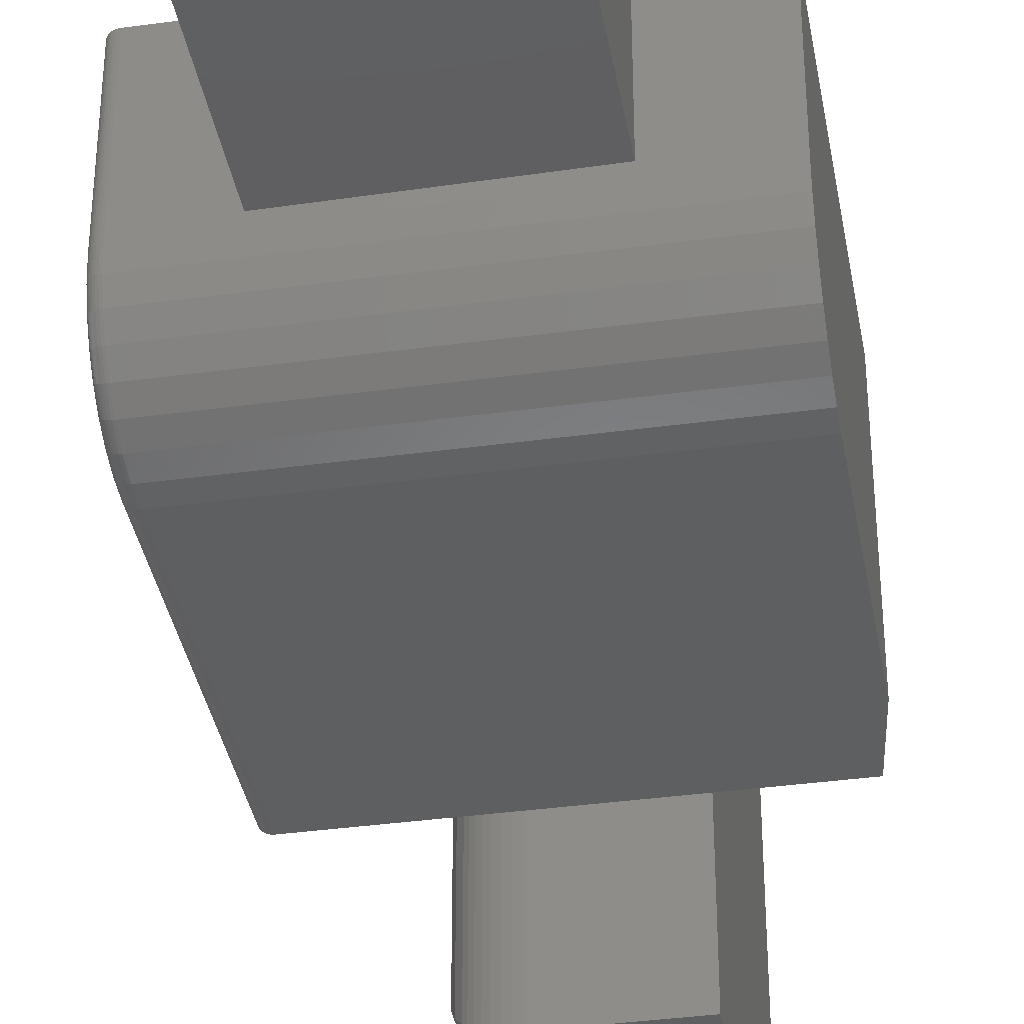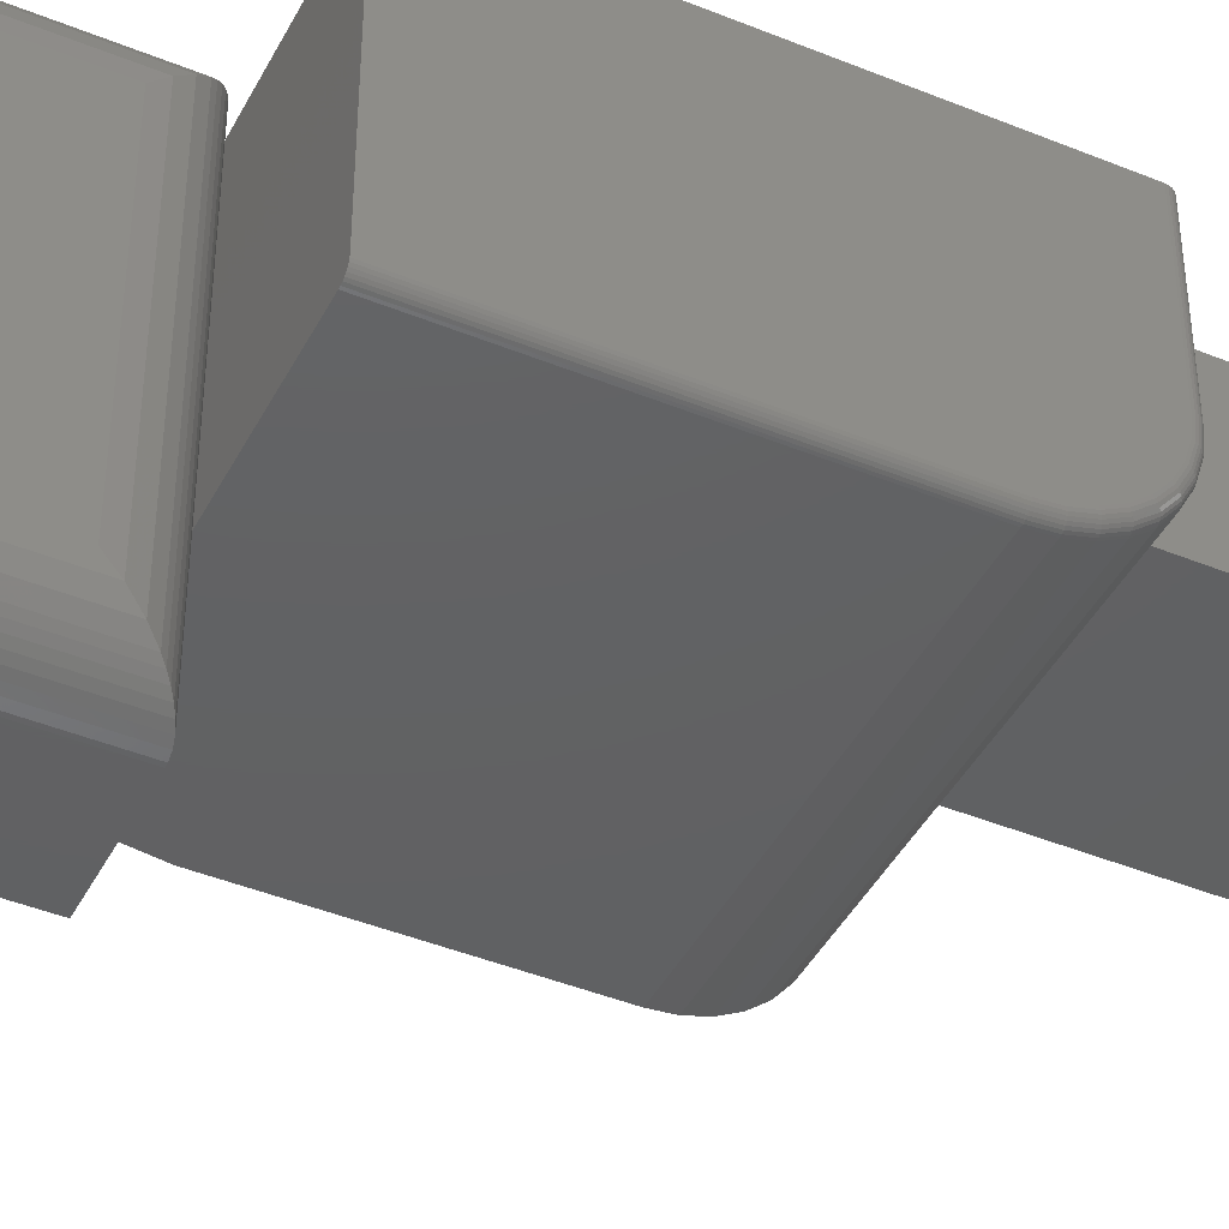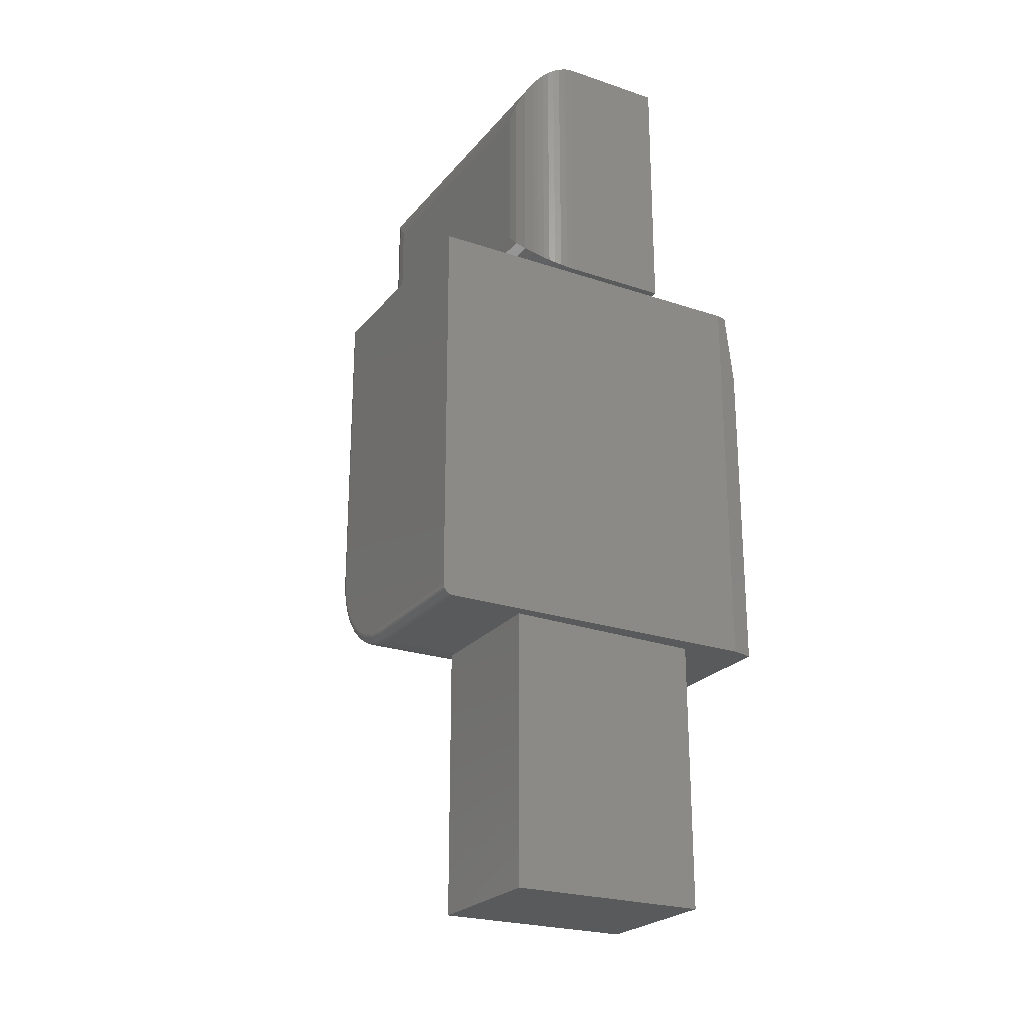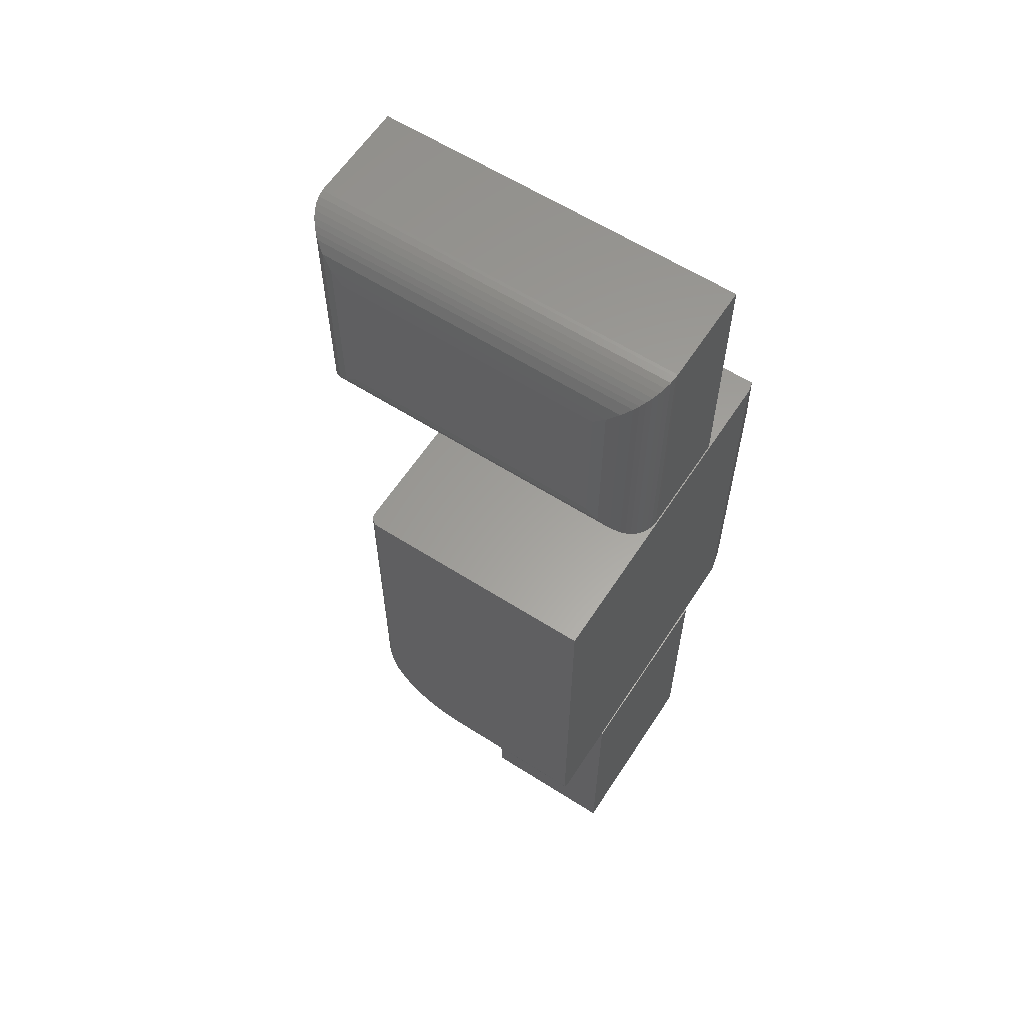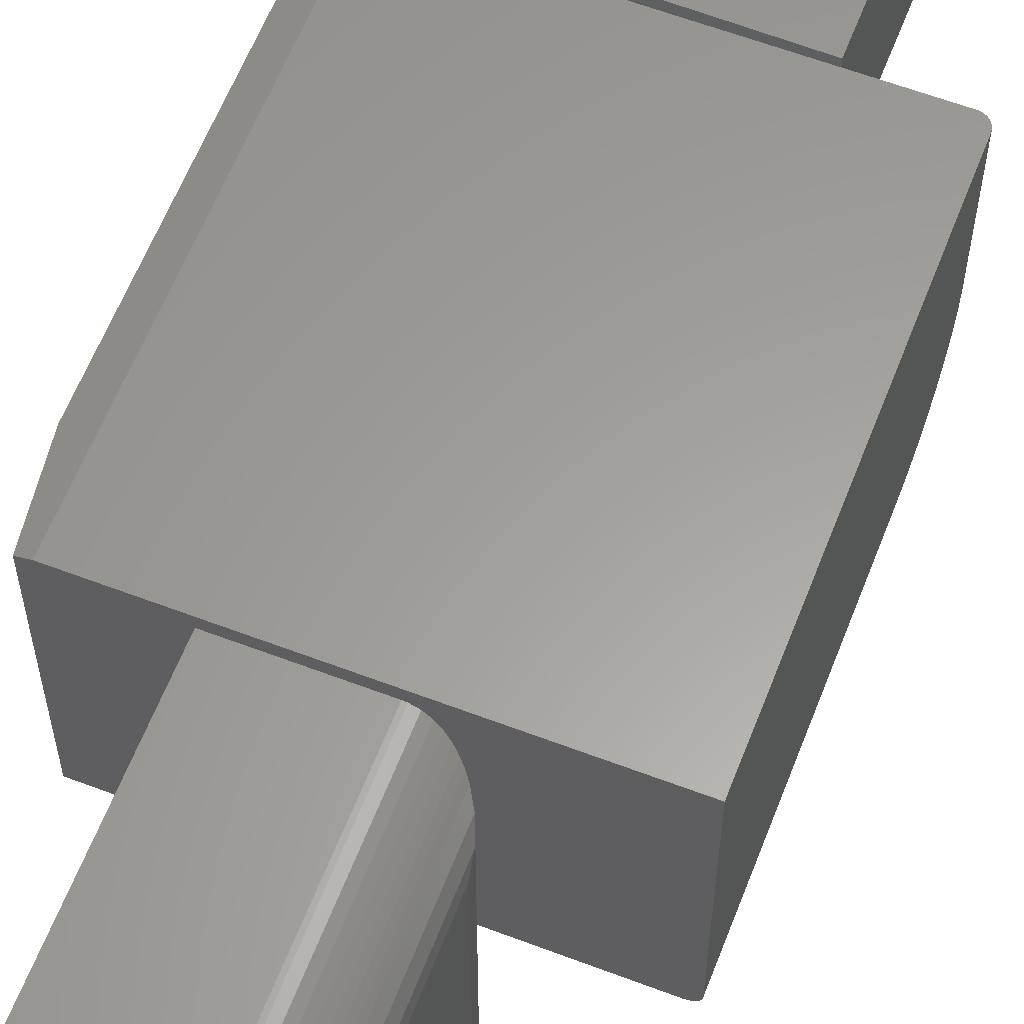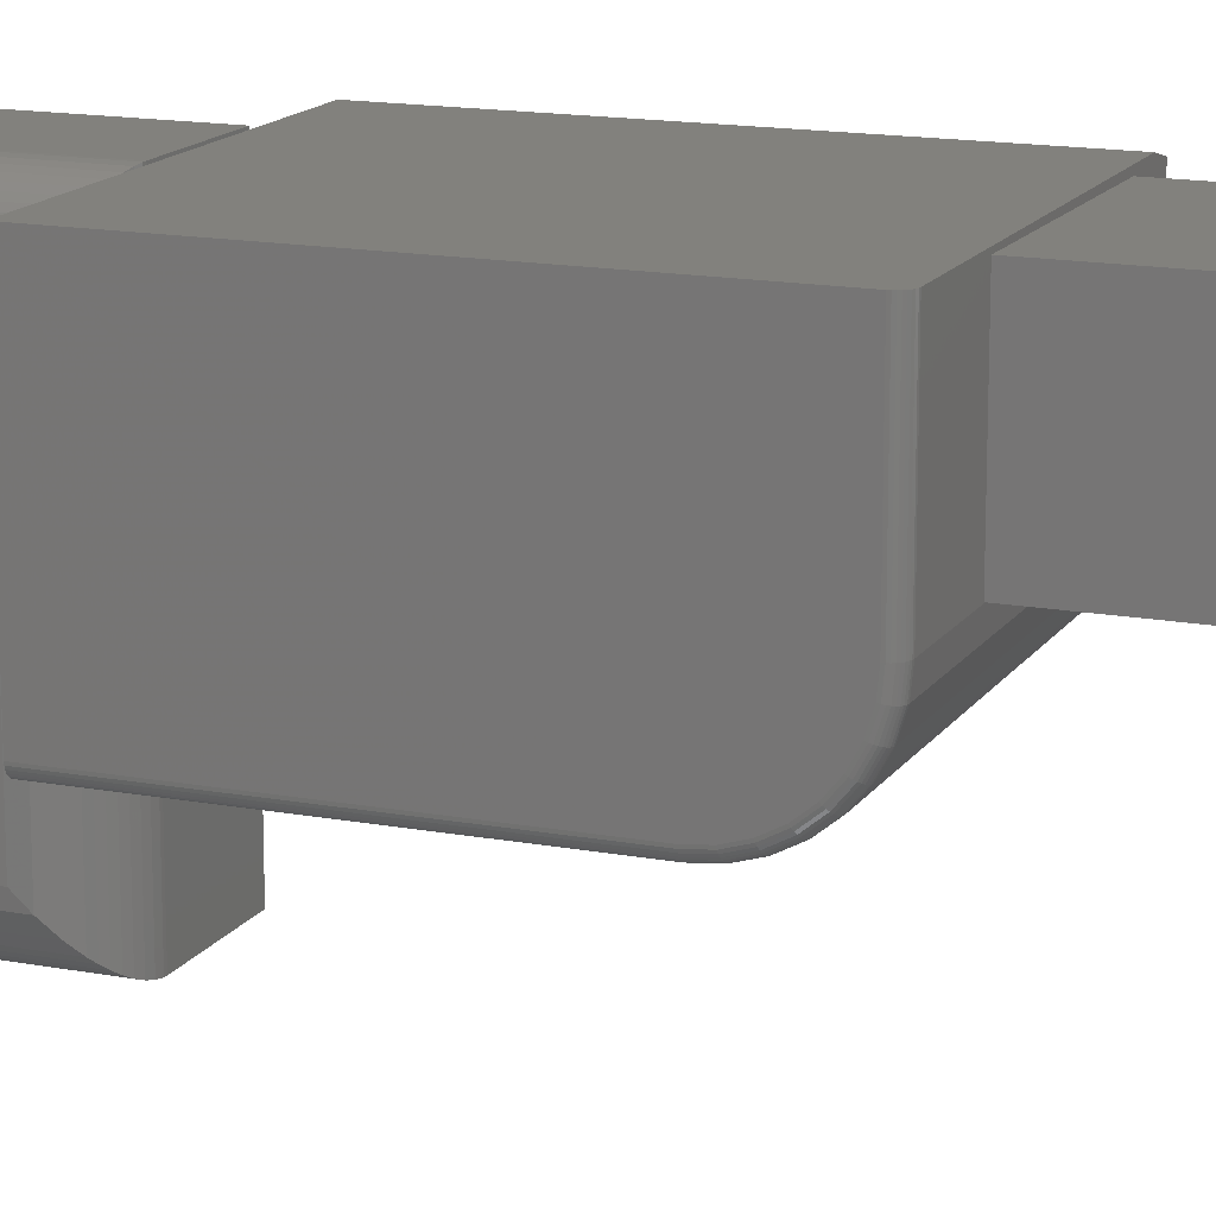
<metadata>
{"format":"stl","ext":"stl","renderer":"f3d","projection":"perspective","resolution":1024,"background":"white","views":[{"elev":-37.2,"azim":-170.0,"up":"+Y"},{"elev":-43.1,"azim":64.1,"up":"+Y"},{"elev":-23.9,"azim":150.8,"up":"+Z"},{"elev":60.9,"azim":123.0,"up":"+Z"},{"elev":60.9,"azim":21.2,"up":"+Y"},{"elev":15.1,"azim":111.9,"up":"+Y"}]}
</metadata>
<code>
# stl→obj: 176 verts, 340 faces
v -0.1094 -0.5625 0.2578
v 0.04276 -0.5625 0.2578
v -0.1094 -0.5625 0.6484
v 0.04276 -0.5625 0.6484
v -0.1094 0 0.2578
v -0.1094 2.168e-17 0.6484
v 0.04276 8.445e-18 0.2578
v 0.04276 4.401e-17 0.6484
v 0.1209 -0.07812 0.3359
v 0.1209 -0.07812 0.5703
v 0.1209 -0.4844 0.3359
v 0.1209 -0.4844 0.5703
v 0.1187 -0.05977 0.5887
v 0.1187 -0.5027 0.5887
v 0.06755 -0.004035 0.6444
v 0.07653 -0.5548 0.6408
v 0.07653 -0.007676 0.6408
v 0.08455 -0.5504 0.6363
v 0.08455 -0.01212 0.6363
v 0.09174 -0.5452 0.6312
v 0.09174 -0.01726 0.6312
v 0.09808 -0.5395 0.6255
v 0.09808 -0.02296 0.6255
v 0.1036 -0.5334 0.6194
v 0.1121 -0.04218 0.6063
v 0.1121 -0.5203 0.6063
v 0.04761 -0.0001505 0.6483
v 0.04761 -0.5623 0.6483
v 0.05779 -0.001459 0.647
v 0.05779 -0.561 0.647
v 0.06755 -0.5585 0.6444
v 0.1036 -0.02908 0.6194
v 0.1187 -0.05977 0.3176
v 0.06755 -0.004039 0.2618
v 0.07653 -0.007676 0.2655
v 0.08455 -0.01212 0.2699
v 0.09174 -0.01726 0.2751
v 0.09808 -0.02296 0.2808
v 0.1121 -0.04218 0.3
v 0.04761 -0.0001505 0.258
v 0.05779 -0.001463 0.2593
v 0.1036 -0.02908 0.2869
v 0.1187 -0.5027 0.3176
v 0.1121 -0.5203 0.3
v 0.1036 -0.5334 0.2869
v 0.09808 -0.5395 0.2808
v 0.09174 -0.5452 0.2751
v 0.08455 -0.5504 0.2699
v 0.07653 -0.5548 0.2655
v 0.06755 -0.5585 0.2619
v 0.04761 -0.5623 0.258
v 0.05779 -0.561 0.2593
v -0.1406 -0.2109 -0.75
v 0.1488 -0.2109 -0.75
v -0.1406 -0.2109 -0.3558
v 0.1488 -0.2109 -0.3516
v -0.1406 0 -0.75
v -0.1406 4.377e-17 -0.3558
v 0.1488 1.606e-17 -0.75
v 0.1488 6.03e-17 -0.3516
v 0.2719 -0.3438 0.25
v 0.2719 6.28e-17 0.25
v 0.2622 -0.3582 0.25
v -0.2344 3.469e-17 0.25
v -0.25 -0.003906 0.25
v -0.25 -0.3594 0.25
v 0.2562 -0.3594 0.25
v 0.2593 -0.3591 0.25
v 0.2716 -0.3468 0.25
v 0.2649 -0.3567 0.25
v 0.2673 -0.3548 0.25
v 0.2692 -0.3524 0.25
v 0.2707 -0.3497 0.25
v -0.2656 -0.3594 -0.2031
v 0.2562 -0.3594 -0.2031
v -0.2656 -0.3594 0.1406
v -0.2344 1.735e-18 -0.3438
v -0.2656 -0.007812 -0.3438
v -0.2656 -0.007812 0.1406
v -0.2656 -0.2188 -0.3438
v -0.2656 -0.2462 -0.341
v -0.2656 -0.2726 -0.333
v -0.2656 -0.2969 -0.3201
v -0.2656 -0.3182 -0.3026
v -0.2656 -0.3357 -0.2813
v -0.2656 -0.3487 -0.2569
v -0.2656 -0.3567 -0.2306
v 0.2562 2.897e-17 -0.3438
v 0.2562 -0.2188 -0.3438
v 0.2622 2.937e-17 -0.3426
v 0.2593 2.916e-17 -0.3434
v 0.2719 3.07e-17 -0.3281
v 0.2716 3.052e-17 -0.3312
v 0.2707 3.031e-17 -0.3341
v 0.2692 3.008e-17 -0.3368
v 0.2673 2.984e-17 -0.3392
v 0.2649 2.96e-17 -0.3411
v 0.2562 -0.2462 -0.341
v 0.2562 -0.2726 -0.333
v 0.2562 -0.2969 -0.3201
v 0.2562 -0.3182 -0.3026
v 0.2562 -0.3357 -0.2813
v 0.2562 -0.3487 -0.2569
v 0.2562 -0.3567 -0.2306
v 0.2719 -0.3438 -0.2031
v 0.2719 -0.3413 -0.2275
v 0.2719 -0.3342 -0.251
v 0.2719 -0.3227 -0.2726
v 0.2719 -0.3071 -0.2915
v 0.2719 -0.2882 -0.3071
v 0.2719 -0.2666 -0.3186
v 0.2719 -0.2431 -0.3257
v 0.2719 -0.2188 -0.3281
v 0.2716 -0.2188 -0.3312
v 0.2707 -0.2188 -0.3341
v 0.2692 -0.2188 -0.3368
v 0.2673 -0.2188 -0.3392
v 0.2649 -0.2188 -0.3411
v 0.2622 -0.2188 -0.3426
v 0.2593 -0.2188 -0.3434
v 0.2716 -0.3468 -0.2031
v 0.2707 -0.3497 -0.2031
v 0.2692 -0.3524 -0.2031
v 0.2673 -0.3548 -0.2031
v 0.2649 -0.3567 -0.2031
v 0.2622 -0.3582 -0.2031
v 0.2593 -0.3591 -0.2031
v 0.2716 -0.2437 -0.3287
v 0.2707 -0.2443 -0.3316
v 0.2692 -0.2448 -0.3342
v 0.2673 -0.2453 -0.3366
v 0.2649 -0.2457 -0.3385
v 0.2622 -0.246 -0.3399
v 0.2593 -0.2461 -0.3408
v 0.2716 -0.3443 -0.2281
v 0.2707 -0.3472 -0.2287
v 0.2692 -0.3499 -0.2292
v 0.2673 -0.3522 -0.2297
v 0.2649 -0.3541 -0.23
v 0.2622 -0.3555 -0.2303
v 0.2593 -0.3564 -0.2305
v 0.2716 -0.3371 -0.2521
v 0.2707 -0.3398 -0.2532
v 0.2692 -0.3423 -0.2543
v 0.2673 -0.3444 -0.2552
v 0.2649 -0.3462 -0.2559
v 0.2622 -0.3476 -0.2565
v 0.2593 -0.3484 -0.2568
v 0.2716 -0.3252 -0.2743
v 0.2707 -0.3277 -0.2759
v 0.2692 -0.3299 -0.2774
v 0.2673 -0.3319 -0.2787
v 0.2649 -0.3335 -0.2798
v 0.2622 -0.3347 -0.2806
v 0.2593 -0.3354 -0.2811
v 0.2716 -0.3093 -0.2937
v 0.2707 -0.3114 -0.2957
v 0.2692 -0.3133 -0.2977
v 0.2673 -0.315 -0.2993
v 0.2649 -0.3163 -0.3007
v 0.2622 -0.3173 -0.3017
v 0.2593 -0.318 -0.3023
v 0.2716 -0.2899 -0.3096
v 0.2707 -0.2915 -0.312
v 0.2692 -0.293 -0.3143
v 0.2673 -0.2943 -0.3162
v 0.2649 -0.2954 -0.3179
v 0.2622 -0.2962 -0.3191
v 0.2593 -0.2967 -0.3198
v 0.2716 -0.2678 -0.3214
v 0.2707 -0.2689 -0.3241
v 0.2692 -0.2699 -0.3266
v 0.2673 -0.2708 -0.3288
v 0.2649 -0.2716 -0.3306
v 0.2622 -0.2721 -0.3319
v 0.2593 -0.2725 -0.3328
f 1 2 3
f 3 2 4
f 5 6 7
f 7 6 8
f 8 6 4
f 4 6 3
f 9 10 11
f 11 10 12
f 5 7 1
f 1 7 2
f 12 13 14
f 12 10 13
f 15 16 17
f 17 16 18
f 17 18 19
f 19 18 20
f 19 20 21
f 21 20 22
f 21 22 23
f 23 22 24
f 25 26 14
f 25 14 13
f 8 4 27
f 27 4 28
f 27 28 29
f 29 28 30
f 29 30 15
f 15 30 31
f 15 31 16
f 26 25 24
f 24 25 32
f 24 32 23
f 10 33 13
f 10 9 33
f 34 17 35
f 35 17 19
f 35 19 36
f 36 19 21
f 36 21 37
f 37 21 23
f 37 23 38
f 38 23 32
f 39 25 13
f 39 13 33
f 7 8 40
f 40 8 27
f 40 27 41
f 41 27 29
f 41 29 34
f 34 29 15
f 34 15 17
f 25 39 32
f 32 39 42
f 32 42 38
f 9 43 33
f 9 11 43
f 33 43 44
f 42 45 46
f 42 46 38
f 38 46 47
f 38 47 37
f 37 47 48
f 37 48 36
f 36 48 49
f 36 49 35
f 35 49 50
f 45 42 44
f 44 42 39
f 44 39 33
f 2 7 51
f 51 7 40
f 51 40 52
f 52 40 41
f 52 41 50
f 50 41 34
f 50 34 35
f 11 14 43
f 11 12 14
f 43 14 26
f 45 24 22
f 45 22 46
f 46 22 20
f 46 20 47
f 47 20 18
f 47 18 48
f 48 18 16
f 48 16 49
f 49 16 31
f 24 45 26
f 26 45 44
f 26 44 43
f 4 2 28
f 28 2 51
f 28 51 30
f 30 51 52
f 30 52 31
f 31 52 50
f 31 50 49
f 6 5 3
f 3 5 1
f 53 54 55
f 55 54 56
f 57 58 59
f 59 58 60
f 55 58 53
f 53 58 57
f 56 60 55
f 55 60 58
f 54 59 56
f 56 59 60
f 53 57 54
f 54 57 59
f 61 62 63
f 64 65 66
f 64 66 67
f 64 67 68
f 64 68 63
f 64 63 62
f 69 61 63
f 69 63 70
f 69 70 71
f 69 71 72
f 69 72 73
f 74 75 76
f 76 75 67
f 76 67 66
f 77 78 64
f 64 78 79
f 64 79 65
f 78 80 81
f 78 81 82
f 78 82 83
f 78 83 84
f 78 84 85
f 78 85 86
f 78 86 87
f 78 87 74
f 78 74 76
f 78 76 79
f 66 65 76
f 76 65 79
f 88 89 77
f 77 89 80
f 77 80 78
f 90 91 88
f 64 62 92
f 64 92 93
f 64 93 94
f 64 94 77
f 77 94 95
f 77 95 96
f 77 96 97
f 77 97 90
f 77 90 88
f 80 89 81
f 81 89 98
f 81 98 82
f 82 98 99
f 82 99 83
f 83 99 100
f 83 100 84
f 84 100 101
f 84 101 85
f 85 101 102
f 85 102 86
f 86 102 103
f 86 103 87
f 87 103 104
f 87 104 74
f 74 104 75
f 105 106 107
f 105 107 108
f 105 108 109
f 105 109 110
f 105 110 111
f 105 111 112
f 105 112 113
f 105 113 92
f 105 92 62
f 105 62 61
f 92 113 93
f 93 113 114
f 93 114 94
f 94 114 115
f 94 115 95
f 95 115 116
f 95 116 96
f 96 116 117
f 96 117 97
f 97 117 118
f 97 118 90
f 90 118 119
f 90 119 91
f 91 119 120
f 91 120 88
f 88 120 89
f 105 61 121
f 121 61 69
f 121 69 122
f 122 69 73
f 122 73 123
f 123 73 72
f 123 72 124
f 124 72 71
f 124 71 125
f 125 71 70
f 125 70 126
f 126 70 63
f 126 63 127
f 127 63 68
f 127 68 75
f 75 68 67
f 113 112 114
f 114 112 128
f 114 128 115
f 115 128 129
f 115 129 116
f 116 129 130
f 116 130 117
f 117 130 131
f 117 131 118
f 118 131 132
f 118 132 119
f 119 132 133
f 119 133 120
f 120 133 134
f 120 134 89
f 89 134 98
f 106 105 135
f 135 105 121
f 135 121 136
f 136 121 122
f 136 122 137
f 137 122 123
f 137 123 138
f 138 123 124
f 138 124 139
f 139 124 125
f 139 125 140
f 140 125 126
f 140 126 141
f 141 126 127
f 141 127 104
f 104 127 75
f 107 106 142
f 142 106 135
f 142 135 143
f 143 135 136
f 143 136 144
f 144 136 137
f 144 137 145
f 145 137 138
f 145 138 146
f 146 138 139
f 146 139 147
f 147 139 140
f 147 140 148
f 148 140 141
f 148 141 103
f 103 141 104
f 108 107 149
f 149 107 142
f 149 142 150
f 150 142 143
f 150 143 151
f 151 143 144
f 151 144 152
f 152 144 145
f 152 145 153
f 153 145 146
f 153 146 154
f 154 146 147
f 154 147 155
f 155 147 148
f 155 148 102
f 102 148 103
f 109 108 156
f 156 108 149
f 156 149 157
f 157 149 150
f 157 150 158
f 158 150 151
f 158 151 159
f 159 151 152
f 159 152 160
f 160 152 153
f 160 153 161
f 161 153 154
f 161 154 162
f 162 154 155
f 162 155 101
f 101 155 102
f 110 109 163
f 163 109 156
f 163 156 164
f 164 156 157
f 164 157 165
f 165 157 158
f 165 158 166
f 166 158 159
f 166 159 167
f 167 159 160
f 167 160 168
f 168 160 161
f 168 161 169
f 169 161 162
f 169 162 100
f 100 162 101
f 111 110 170
f 170 110 163
f 170 163 171
f 171 163 164
f 171 164 172
f 172 164 165
f 172 165 173
f 173 165 166
f 173 166 174
f 174 166 167
f 174 167 175
f 175 167 168
f 175 168 176
f 176 168 169
f 176 169 99
f 99 169 100
f 112 111 128
f 128 111 170
f 128 170 129
f 129 170 171
f 129 171 130
f 130 171 172
f 130 172 131
f 131 172 173
f 131 173 132
f 132 173 174
f 132 174 133
f 133 174 175
f 133 175 134
f 134 175 176
f 134 176 98
f 98 176 99

</code>
